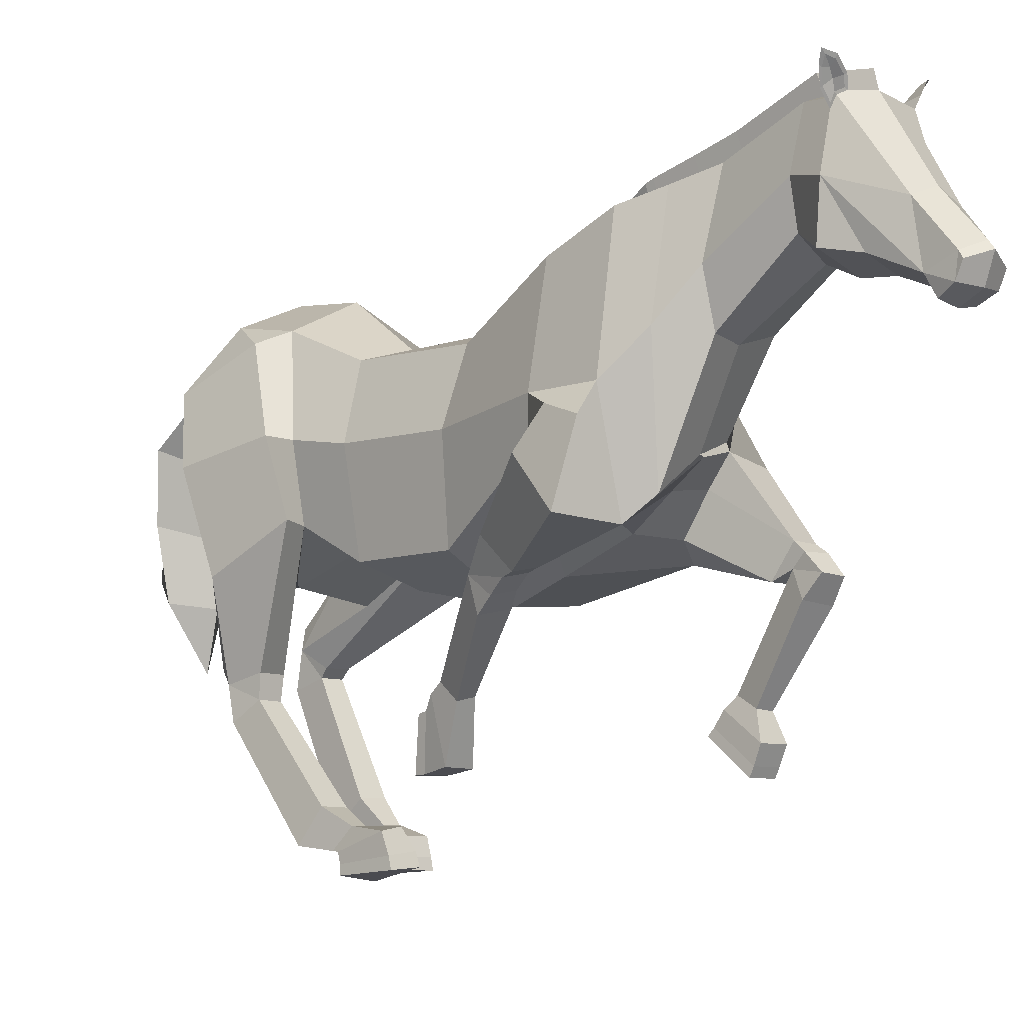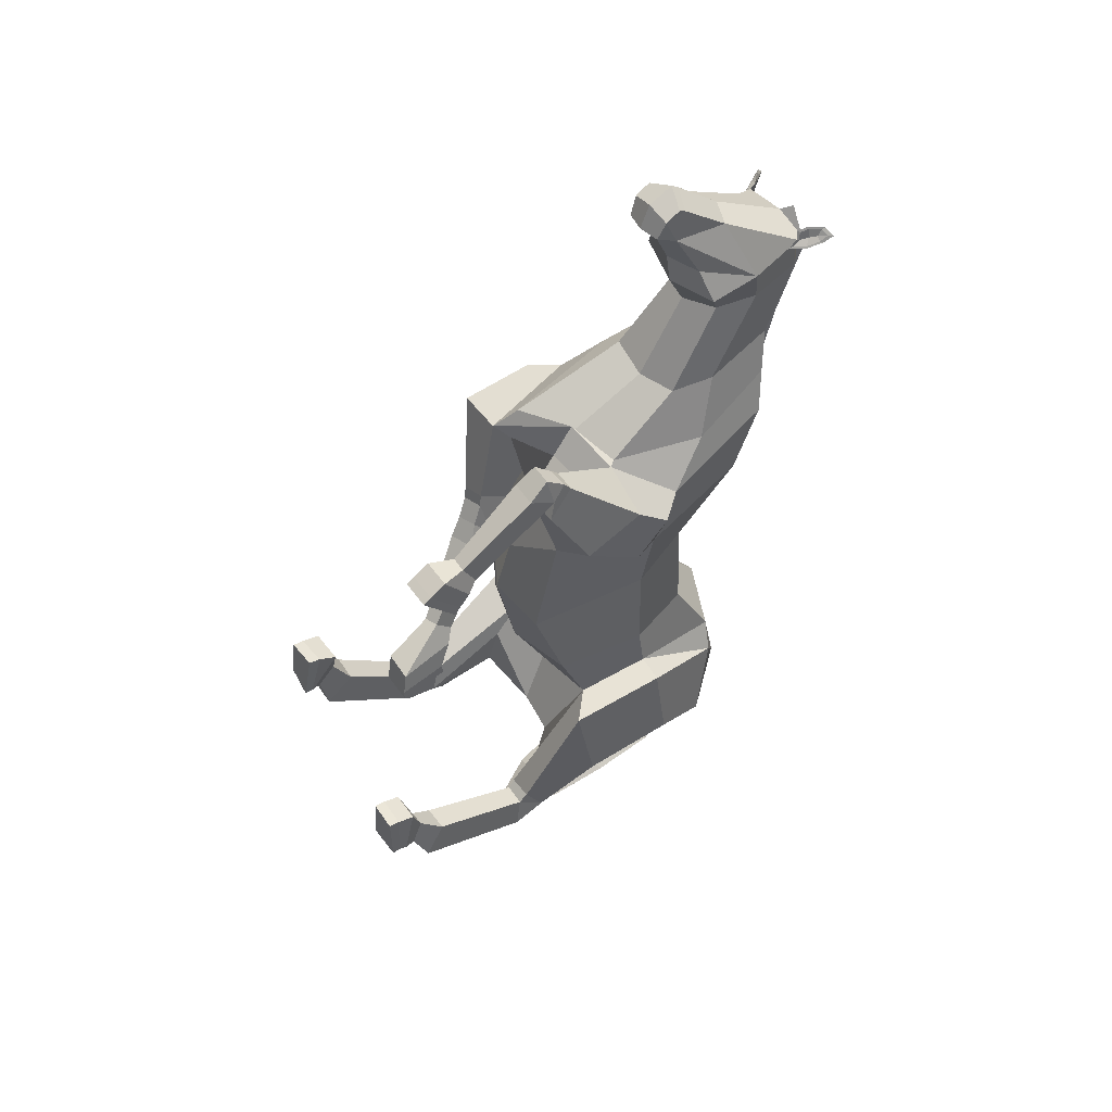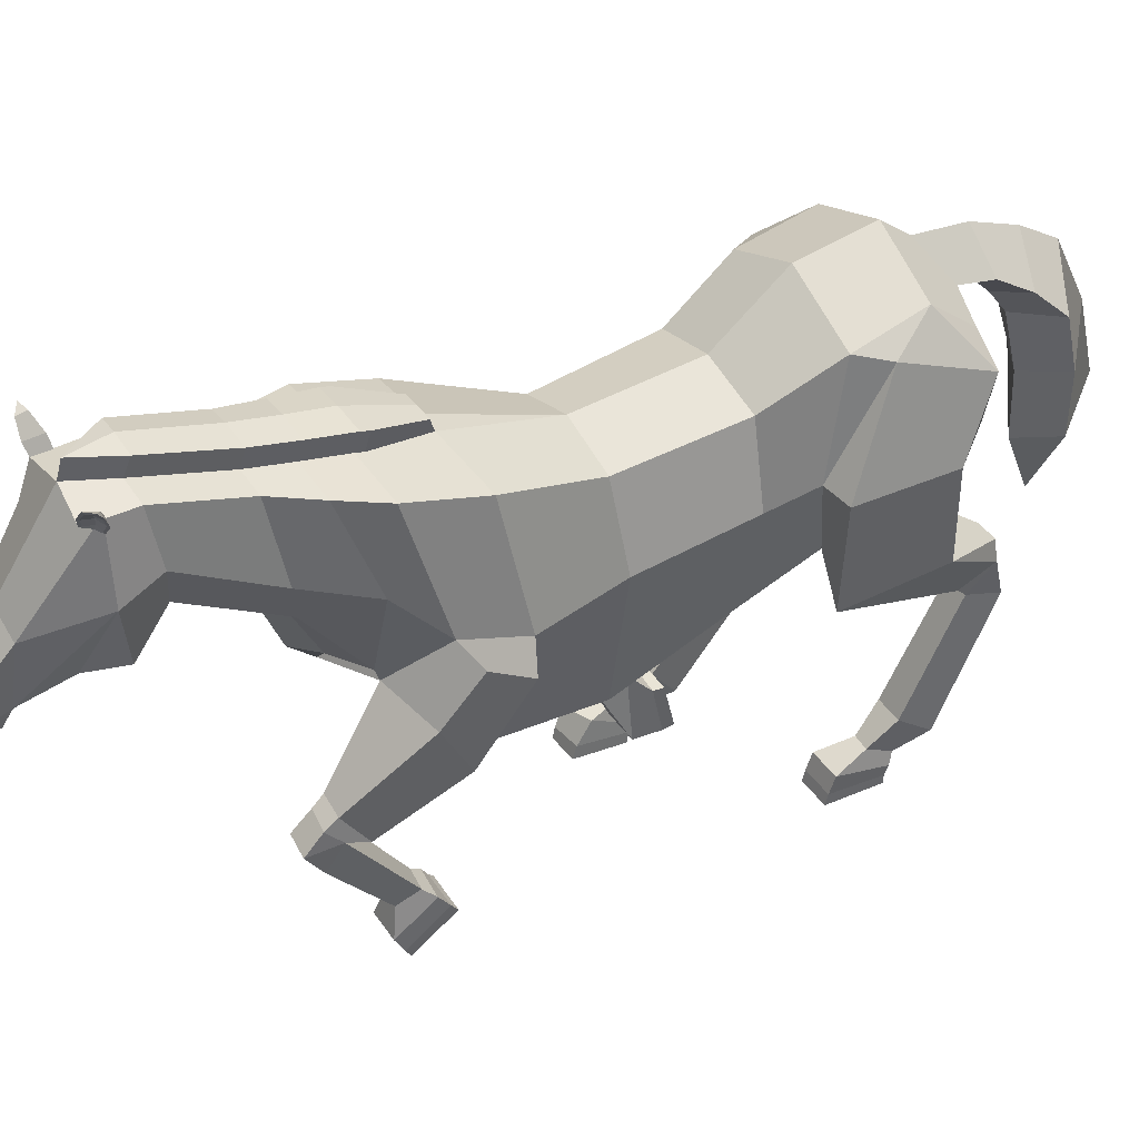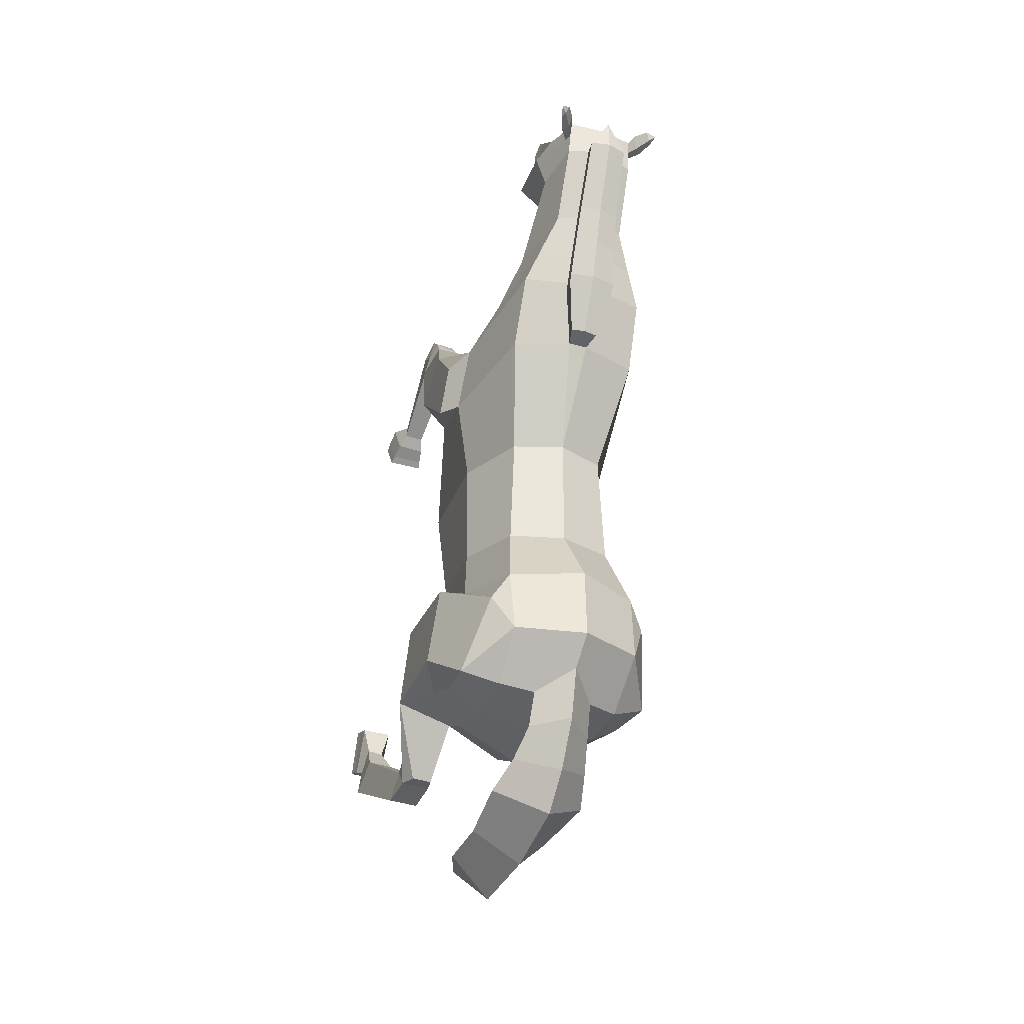
<metadata>
{"format":"obj","ext":"obj","renderer":"f3d","projection":"perspective","resolution":1024,"background":"white","views":[{"elev":-7.5,"azim":-45.4,"up":"+Y"},{"elev":54.9,"azim":55.3,"up":"+Z"},{"elev":44.0,"azim":56.6,"up":"+Y"},{"elev":-31.3,"azim":157.5,"up":"+Z"}]}
</metadata>
<code>
o Horse_Cylinder
v 0.6961 2.227 0.5451
v 0.7573 2.848 -1.35
v 0.8275 3.57 0.4635
v 0.8672 3.643 -1.225
v 0.5357 4.325 0.4593
v 0.7405 4.694 -1.488
v 0.7086 2.588 -0.6476
v 0.8306 3.593 -0.7128
v 0.5906 4.342 -0.7714
v 0.6034 2.393 -1.995
v 0.6771 2.701 -2.446
v 0.7444 4.837 -2.208
v 0.7439 4.847 1.53
v 0.9703 3.597 1.369
v 0.41 2.642 1.984
v 1.265 2.643 -2.241
v 0.7428 4.404 -2.684
v 0.7772 3.301 -2.725
v 0.7642 3.884 -2.794
v 0.7264 5.14 2.283
v 0.9449 3.884 2.001
v 0.5163 3.328 2.382
v 0.4073 5.386 3.12
v 0.5397 4.595 3.015
v 0.4077 4.176 2.942
v 0.3901 5.707 3.935
v 0.4635 5.148 3.864
v 0.3341 4.735 3.815
v 0.3939 5.686 4.292
v 0.5392 5.062 4.261
v 0.2013 4.26 4.953
v 0.2278 4.843 4.874
v 0.1558 4.381 5.251
v 0.1593 4.311 5.297
v 0.164 4.154 5.219
v 0.1452 4.064 5.036
v 1.122 2.525 -1.248
v 1.166 3.633 -1.259
v 0.9301 4.619 -1.776
v 1.154 4.317 -2.573
v 1.313 3.676 -2.183
v 1.065 3.23 -2.329
v 1.088 3.804 -2.525
v 0.9434 2.255 -2.965
v 0.7259 2.25 -2.976
v 0.9564 1.879 -2.62
v 0.6903 1.869 -2.635
v 0.6859 2.053 -2.973
v 1.001 2.059 -2.96
v 0.9541 1.782 -2.711
v 0.7074 1.785 -2.717
v 0.968 0.6743 -2.129
v 0.6853 0.6672 -2.145
v 0.6895 0.4169 -2.462
v 1.024 0.4253 -2.444
v 0.9317 0.01846 -1.457
v 0.6126 0.02204 -1.456
v 0.6084 -0.01964 -2.022
v 0.9808 -0.005734 -2.02
v 0.7371 0.2798 -2.131
v 0.7327 0.4214 -1.887
v 0.9061 0.4295 -1.868
v 0.9439 0.2907 -2.117
v 0.6858 0.147 -2.09
v 0.6173 0.321 -1.547
v 0.9397 0.3219 -1.543
v 0.9744 0.1739 -2.072
v 0.7359 2.478 1.805
v 1.087 2.653 1.969
v 1.094 3.302 1.428
v 1.122 3.266 2.266
v 1.12 3.645 1.863
v 0.6211 2.352 2.922
v 0.91 2.331 2.957
v 0.841 2.286 3.26
v 0.597 2.304 3.231
v 0.8784 2.065 3.112
v 0.5643 2.097 3.058
v 0.9208 0.7369 2.477
v 0.6062 0.7354 2.473
v 0.5851 1.074 2.065
v 0.9657 1.062 2.076
v 0.6687 1.396 2.309
v 0.6477 1.28 2.517
v 0.8242 1.266 2.539
v 0.8761 1.381 2.334
v 0.6293 1.286 2.197
v 0.594 1.004 2.602
v 0.91 1.004 2.611
v 0.9255 1.267 2.227
v 0.8641 2.564 2.969
v 0.9522 2.26 2.762
v 0.6029 2.263 2.721
v 0.614 2.576 2.945
v 0.3869 4.524 -2.773
v 0.4149 4.437 -3.141
v 0.5133 4.234 -3.46
v 0.6422 3.959 -3.729
v 0.5579 2.565 -3.962
v 0.5277 4.531 4.202
v 0.3404 4.464 4.52
v 0.3847 5.592 4.211
v 0.3547 5.713 4.373
v 0.353 5.694 4.202
v 0.4911 5.736 4.215
v 0.4276 5.804 4.223
v 0.3929 5.824 4.402
v 0.5612 5.894 4.272
v 0.5311 5.945 4.288
v 0.4906 5.961 4.394
v 0.5942 5.995 4.333
v 0.3988 5.637 4.231
v 0.3961 5.714 4.273
v 0.4816 5.749 4.233
v 0.3757 5.73 4.356
v 0.4052 5.817 4.378
v 0.5361 5.871 4.277
v 0.4812 5.923 4.372
v 0.5572 5.954 4.336
v 0.4302 5.804 4.286
v 0.486 5.876 4.312
v 0.5993 1.144 2.121
v 0.6057 0.8255 2.519
v 0.9198 0.828 2.523
v 0.9513 1.135 2.13
v 0.6316 0.06886 -2.036
v 0.6132 0.1404 -1.485
v 0.9334 0.138 -1.484
v 0.9736 0.07931 -2.029
v 0.2209 5.226 2.311
v 0.1821 5.461 3.141
v 0.1069 4.995 1.614
v 0.1561 5.172 1.681
v 0.1581 5.77 3.948
v 0.2225 5.196 2.23
v 0.2701 5.439 2.283
v 0.2318 5.672 3.11
v 0.2096 5.976 3.898
v 0.2717 5.409 2.202
v -0.008364 2.176 0.4925
v 0.005314 2.816 -1.404
v -0.7191 2.595 0.4323
v -0.7237 2.948 -1.344
v -0.8275 3.574 0.4655
v -0.9093 3.672 -1.288
v -0.5357 4.323 0.4596
v -0.7306 4.677 -1.516
v 0 4.517 0.464
v 0.000574 5.037 -1.495
v 0.000112 2.392 -0.6492
v -0.7056 2.586 -0.6512
v -0.8301 3.588 -0.7195
v -0.5929 4.338 -0.776
v -0.001427 4.51 -0.7663
v -0 2.535 -2.24
v -0.6017 2.52 -1.559
v -0.666 2.431 -2.099
v -0.6916 4.812 -2.266
v 0.02169 5.118 -2.273
v -0.7414 4.846 1.569
v -0.9986 3.713 1.608
v -0.6084 3.12 1.657
v -0.03901 2.665 1.84
v 0.08979 2.742 -2.787
v -1.259 2.511 -1.919
v -0.6339 4.36 -2.784
v 0.09413 4.002 -3.376
v -0.6315 3.125 -2.737
v 0.08846 3.266 -3.029
v 0.07284 4.067 -3.01
v -0.6247 3.808 -2.851
v 0 4.995 1.614
v -0.7264 5.14 2.283
v -0.9811 3.724 2.322
v -0.6976 2.639 2.319
v -0.03882 3.204 2.583
v -0.4024 5.387 3.117
v -0.533 4.596 3.009
v -0.4086 4.071 3.027
v 0.00259 4.05 2.916
v -0.4001 5.708 3.907
v -0.4711 5.148 3.82
v -0.3378 4.736 3.784
v -0.001045 4.551 3.781
v -0.02695 5.789 4.325
v -0.4439 5.687 4.25
v -0.5911 5.063 4.198
v -0.3369 4.259 4.921
v -0.06809 4.156 4.944
v -0.06482 4.957 4.872
v -0.3553 4.843 4.839
v -0.09375 4.4 5.375
v -0.09015 4.479 5.312
v -0.3269 4.381 5.222
v -0.3356 4.31 5.268
v -0.08745 4.134 5.274
v -0.3309 4.153 5.19
v -0.07304 4.022 5.031
v -0.2904 4.063 5.01
v -1.119 2.95 -1.11
v -1.14 3.694 -1.376
v -0.8975 4.583 -1.816
v -1.054 4.207 -2.6
v -1.246 3.506 -2.361
v -1.002 3.012 -2.371
v -0.9761 3.646 -2.629
v -0.9098 1.743 -2.172
v -0.6922 1.737 -2.174
v -0.9282 1.697 -1.658
v -0.6617 1.69 -1.661
v -0.6493 1.598 -2.036
v -0.9649 1.606 -2.033
v -0.9243 1.467 -1.674
v -0.6779 1.459 -1.677
v -0.9556 0.5449 -0.8212
v -0.6726 0.5381 -0.8239
v -0.6635 0.2117 -1.062
v -0.9986 0.2197 -1.059
v -0.9317 0.01846 -0.001288
v -0.6168 0.04272 0.002882
v -0.6139 -0.07271 -0.5392
v -0.9801 -0.02524 -0.5591
v -0.7242 0.1643 -0.709
v -0.7294 0.3681 -0.5137
v -0.9043 0.3794 -0.5029
v -0.9324 0.1759 -0.7056
v -0.6741 0.06754 -0.6334
v -0.6375 0.3742 -0.1978
v -0.9417 0.3349 -0.1051
v -0.9519 0.1689 -0.621
v -0.9273 3.302 1.537
v -0.03275 2.381 1.088
v -1.259 3.203 1.69
v -1.202 3.564 1.977
v -1.303 2.697 2.146
v -1.196 3.44 2.319
v -0.4837 2.432 0.7791
v -0.7584 2.371 0.7016
v -0.7597 2.188 0.9577
v -0.5276 2.239 1.023
v -0.7096 2.044 0.7607
v -0.4085 2.109 0.8466
v -0.2148 0.8074 -0.4765
v 0.1019 0.8137 -0.5037
v 0.1224 1.331 -0.3779
v -0.2584 1.318 -0.3949
v -0.1243 1.614 -0.01338
v -0.1463 1.442 0.1626
v -0.3107 1.4 0.1176
v -0.3214 1.57 -0.06891
v -0.01003 1.501 -0.1086
v 0.09195 0.8597 -0.1016
v -0.2342 0.868 -0.0973
v -0.3059 1.474 -0.1979
v -0.8536 2.344 1.289
v -0.9329 2.654 1.012
v -0.6061 2.725 1.106
v -0.6139 2.392 1.348
v 0.06551 4.274 -2.911
v -0.2762 4.509 -2.794
v 0.03977 4.856 -2.571
v 0.07579 4.219 -3.177
v 0.117 3.734 -3.557
v -0.2777 4.418 -3.163
v 0.05919 4.767 -3.12
v 0.2291 2.453 -3.659
v -0.3376 4.194 -3.492
v 0.07897 4.532 -3.623
v 0.284 1.857 -3.863
v -0.4143 3.903 -3.772
v 0.1083 4.252 -4.02
v -0.1086 2.506 -3.968
v 0.2093 2.767 -4.485
v -0.01981 4.389 4.124
v -0.5732 4.531 4.141
v -0.04112 4.349 4.482
v -0.4247 4.464 4.475
v -0.4256 5.594 4.172
v -0.4136 5.712 4.335
v -0.3914 5.696 4.166
v -0.5319 5.737 4.165
v -0.4689 5.806 4.179
v -0.4532 5.824 4.36
v -0.6073 5.895 4.214
v -0.5789 5.946 4.233
v -0.549 5.962 4.342
v -0.6461 5.996 4.272
v -0.4418 5.638 4.189
v -0.4436 5.715 4.232
v -0.5243 5.75 4.184
v -0.4322 5.73 4.316
v -0.4631 5.818 4.336
v -0.5829 5.872 4.222
v -0.5376 5.924 4.322
v -0.6096 5.955 4.278
v -0.4787 5.805 4.242
v -0.5366 5.877 4.262
v 0.1026 1.327 -0.2829
v 0.1031 0.8147 -0.386
v -0.2167 0.8138 -0.362
v -0.2592 1.34 -0.3065
v -0.6304 0.0229 -0.5716
v -0.6205 0.1733 -0.04
v -0.9328 0.1362 -0.02804
v -0.966 0.06721 -0.575
v -0.2209 5.226 2.311
v -0.178 5.461 3.14
v -0.1069 4.995 1.614
v -0.1561 5.172 1.681
v -0.1684 5.771 3.938
v -0.2225 5.196 2.23
v 0 5.195 1.689
v -0.2701 5.439 2.283
v 0 5.476 2.296
v -0.2267 5.673 3.109
v 0.002777 5.73 3.127
v -0.2154 5.977 3.886
v -0.003268 6.022 3.903
v -0.01981 5.972 4.277
v -0.2717 5.409 2.202
v 0.6943 1.679 -3.047
v 1.019 1.69 -3.034
v -0.9769 1.275 -1.949
v -0.6516 1.267 -1.953
v 0.6134 2.483 3.048
v 0.8593 2.482 3.093
v -0.5887 2.361 1.214
v -0.8246 2.311 1.152
v 0.5906 3.281 -3.928
v 0.1499 3.538 -4.337
v 0.164 3.106 -3.687
v -0.2708 3.22 -3.952
v 0.7501 4.338 2.413
v 0.5677 5.259 2.703
v 0.4627 3.397 2.396
v -0.01973 3.232 2.532
v 0.2022 5.34 2.727
v 0.002238 5.599 2.712
v 0.2517 5.552 2.698
v -0.7546 4.136 2.682
v -0.5636 5.26 2.701
v -0.5562 2.869 2.57
v -0.1987 5.341 2.727
v -0.2476 5.552 2.697
v 0.4695 3.036 2.197
v -0.03821 2.972 2.255
v -0.6594 2.838 2.021
f 150 141 2 7
f 7 2 4 8
f 8 4 6 9
f 9 6 149 154
f 5 9 154 148
f 5 148 132 13
f 3 8 9 5
f 1 7 8 3
f 140 150 7 1
f 6 4 39
f 2 141 155 10
f 11 48 10
f 149 6 12 159
f 12 17 95 261 159
f 11 18 42 16
f 13 132 135 130 20
f 48 47 2 10
f 17 12 40
f 3 5 13 14
f 1 3 14 68
f 140 1 68 232
f 37 16 41 38
f 18 19 43 42
f 169 18 11 164
f 170 19 18 169
f 155 164 11 10
f 14 13 20 21
f 346 345 22 176
f 333 334 23 24
f 335 333 24 25
f 334 337 131 23
f 336 335 25 180
f 180 25 28 184
f 24 23 26 27
f 23 131 134 26
f 25 24 27 28
f 184 28 100 274
f 27 26 104 102 30
f 26 134 185 103 104
f 28 27 30 100
f 30 102 29 32
f 31 32 33
f 32 190 193 33
f 38 41 40 39
f 200 209 210 143
f 42 43 41
f 16 42 41
f 41 43 40
f 19 17 40 43
f 4 2 37 38
f 2 47 46 37
f 48 11 45
f 37 46 49 16
f 48 45 44 49
f 16 49 44
f 321 322 55 54
f 49 46 50
f 47 48 51
f 46 47 51 50
f 51 321 54 53
f 50 51 53 52
f 322 50 52 55
f 54 55 63 60
f 39 12 6
f 55 52 62 63
f 52 53 61 62
f 53 54 60 61
f 60 63 67 64
f 63 62 66 67
f 62 61 65 66
f 61 60 64 65
f 68 14 70 69
f 232 68 15 163
f 69 70 72 71
f 21 22 71 72
f 14 21 72 70
f 325 76 75 326
f 76 73 78
f 75 76 78 77
f 74 75 77
f 73 74 86 83
f 74 77 85 86
f 77 78 84 85
f 78 73 83 84
f 83 86 90 87
f 86 85 89 90
f 85 84 88 89
f 84 83 87 88
f 40 12 39
f 345 15 93 94
f 69 71 91 92
f 69 92 93 68
f 68 93 15
f 22 94 91 71
f 326 75 74
f 259 95 17 19 170
f 101 30 31
f 276 101 31 189
f 100 30 101
f 32 31 30
f 274 100 101 276
f 106 107 110 109
f 104 103 107 106
f 108 111 119 117
f 105 106 109 108
f 102 104 106 105
f 107 103 115 116
f 105 108 117 114
f 109 110 111
f 29 102 112 113
f 111 110 118 119
f 103 29 113 115
f 108 109 111
f 190 32 29 103 185
f 118 121 119
f 118 116 120 121
f 120 113 112 114
f 113 120 116 115
f 120 114 117 121
f 102 105 114 112
f 110 107 116 118
f 121 117 119
f 132 148 172
f 150 151 143 141
f 151 152 145 143
f 152 153 147 145
f 153 154 149 147
f 146 148 154 153
f 146 160 308 148
f 144 146 153 152
f 142 144 152 151
f 140 142 151 150
f 147 202 201 145
f 143 156 155 141
f 211 157 156
f 149 159 158 147
f 158 159 261 260 166
f 157 165 205 168
f 160 173 306 311 308
f 143 210 211 156
f 166 203 158
f 144 161 160 146
f 142 231 161 144
f 140 232 231 142
f 200 201 204 165
f 168 205 206 171
f 169 164 157 168
f 170 169 168 171
f 155 156 157 164
f 161 174 173 160
f 346 176 175 347
f 340 178 177 341
f 342 179 178 340
f 341 177 307 343
f 336 180 179 342
f 180 184 183 179
f 178 182 181 177
f 177 181 310 307
f 179 183 182 178
f 184 274 275 183
f 182 187 278 280 181
f 181 280 279 185 310
f 183 275 187 182
f 187 191 186 278
f 188 194 191
f 191 194 193 190
f 201 202 203 204
f 205 204 206
f 165 204 205
f 204 203 206
f 171 206 203 166
f 145 201 200 143
f 211 208 157
f 165 212 209 200
f 211 212 207 208
f 157 208 207 165
f 165 207 212
f 324 217 218 323
f 212 213 209
f 210 214 211
f 209 213 214 210
f 214 216 217 324
f 213 215 216 214
f 323 218 215 213
f 217 223 226 218
f 202 147 158
f 218 226 225 215
f 215 225 224 216
f 216 224 223 217
f 223 227 230 226
f 226 230 229 225
f 225 229 228 224
f 224 228 227 223
f 231 233 234 161
f 232 163 162 231
f 233 235 236 234
f 174 236 235 175
f 161 234 236 174
f 327 328 239 240
f 240 242 237
f 239 241 242 240
f 238 241 239
f 237 247 250 238
f 238 250 249 241
f 241 249 248 242
f 242 248 247 237
f 247 251 254 250
f 250 254 253 249
f 249 253 252 248
f 248 252 251 247
f 203 202 158
f 347 258 257 162
f 233 256 255 235
f 233 231 257 256
f 231 162 257
f 175 235 255 258
f 328 238 239
f 259 170 171 166 260
f 277 188 187
f 276 189 188 277
f 275 277 187
f 191 187 188
f 274 276 277 275
f 282 285 286 283
f 280 282 283 279
f 284 293 295 287
f 281 284 285 282
f 278 281 282 280
f 283 292 291 279
f 281 290 293 284
f 285 287 286
f 186 289 288 278
f 287 295 294 286
f 279 291 289 186
f 284 287 285
f 190 185 279 186 191
f 294 295 297
f 294 297 296 292
f 296 290 288 289
f 289 291 292 296
f 296 297 293 290
f 278 288 290 281
f 286 294 292 283
f 297 295 293
f 308 172 148
f 49 50 322
f 51 48 321
f 48 49 322 321
f 212 323 213
f 214 324 211
f 211 324 323 212
f 39 4 38
f 93 92 74 73
f 91 326 74 92
f 73 76 325
f 94 325 326 91
f 255 256 238 328
f 237 327 240
f 258 255 328 327
f 257 237 238 256
f 16 44 45 11
f 176 336 342 175
f 173 341 343 306
f 175 342 340 174
f 174 340 341 173
f 176 22 335 336
f 20 130 337 334
f 22 21 333 335
f 21 20 334 333
f 175 258 347
f 237 257 258 327
f 163 346 347 162
f 22 345 94
f 73 325 94 93
f 163 15 345 346
f 95 259 262 96
f 33 193 192 34
f 34 192 196 35
f 35 196 198 36
f 36 198 189 31
f 34 35 33
f 36 31 35
f 31 33 35
f 127 126 58 57
f 57 58 59 56
f 128 127 57 56
f 129 128 56 59
f 126 129 59 58
f 123 122 81 80
f 80 81 82 79
f 124 123 80 79
f 125 124 79 82
f 122 125 82 81
f 265 96 97 268
f 261 95 96 265
f 96 262 167 97
f 268 97 98 271
f 97 167 263 98
f 329 331 266 99
f 330 329 99 273
f 99 266 269
f 273 99 269
f 87 90 125 122
f 90 89 124 125
f 89 88 123 124
f 88 87 122 123
f 64 67 129 126
f 67 66 128 129
f 66 65 127 128
f 65 64 126 127
f 339 136 314 338
f 337 130 136 339
f 135 132 133 139
f 130 135 139 136
f 134 131 137 138
f 138 137 316 318
f 136 139 133 312 314
f 319 138 318
f 133 132 312
f 185 134 138 319
f 132 172 312
f 260 264 262 259
f 194 195 192 193
f 195 197 196 192
f 197 199 198 196
f 199 188 189 198
f 195 194 197
f 199 197 188
f 188 197 194
f 303 220 221 302
f 220 219 222 221
f 304 219 220 303
f 305 222 219 304
f 302 221 222 305
f 299 244 245 298
f 244 243 246 245
f 300 243 244 299
f 301 246 243 300
f 298 245 246 301
f 265 268 267 264
f 261 265 264 260
f 264 267 167 262
f 268 271 270 267
f 267 270 263 167
f 332 272 266 331
f 330 273 272 332
f 272 269 266
f 273 269 272
f 251 298 301 254
f 254 301 300 253
f 253 300 299 252
f 252 299 298 251
f 227 302 305 230
f 230 305 304 229
f 229 304 303 228
f 228 303 302 227
f 344 338 314 313
f 343 344 313 306
f 311 320 309 308
f 306 313 320 311
f 310 317 315 307
f 317 318 316 315
f 313 314 312 309 320
f 319 318 317
f 309 312 308
f 185 319 317 310
f 308 312 172
f 271 330 332 270
f 270 332 331 263
f 271 98 329 330
f 98 263 331 329
f 307 315 344 343
f 315 316 338 344
f 131 337 339 137
f 137 339 338 316

</code>
